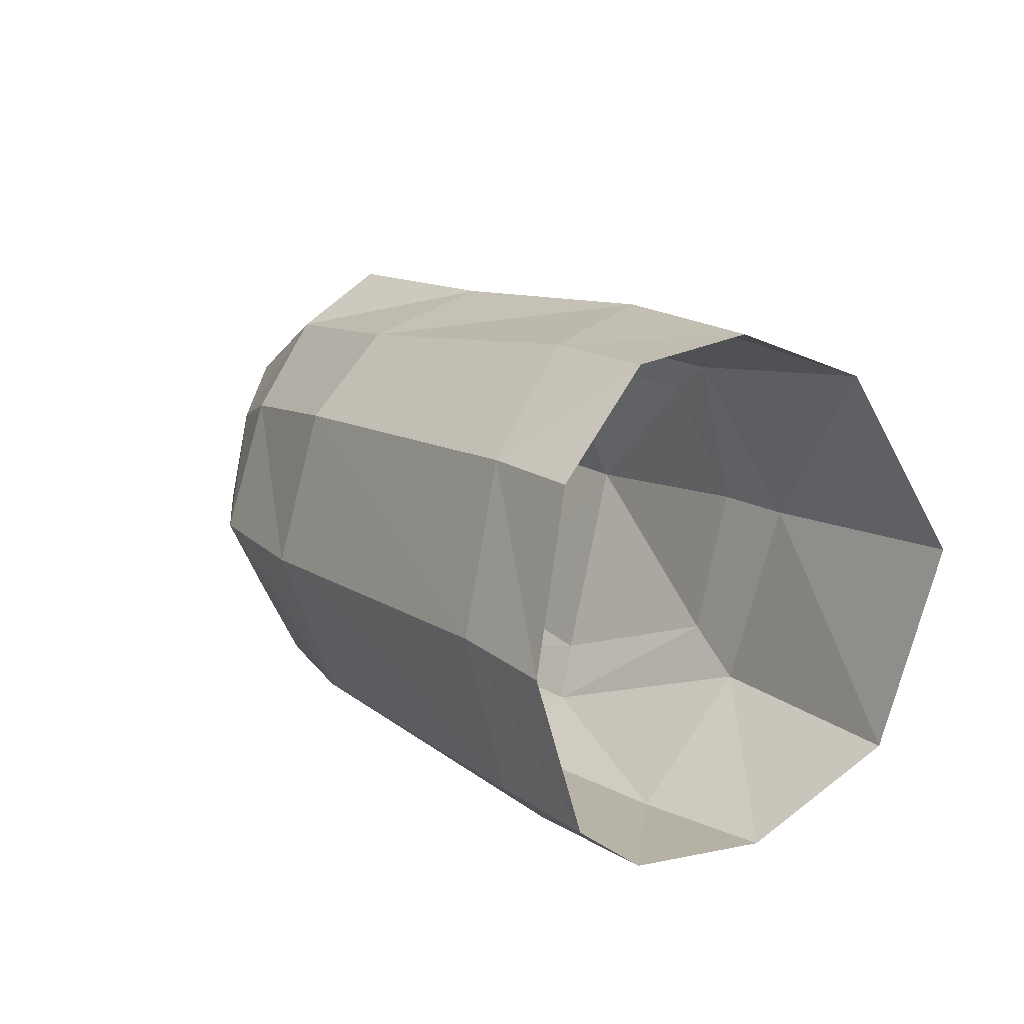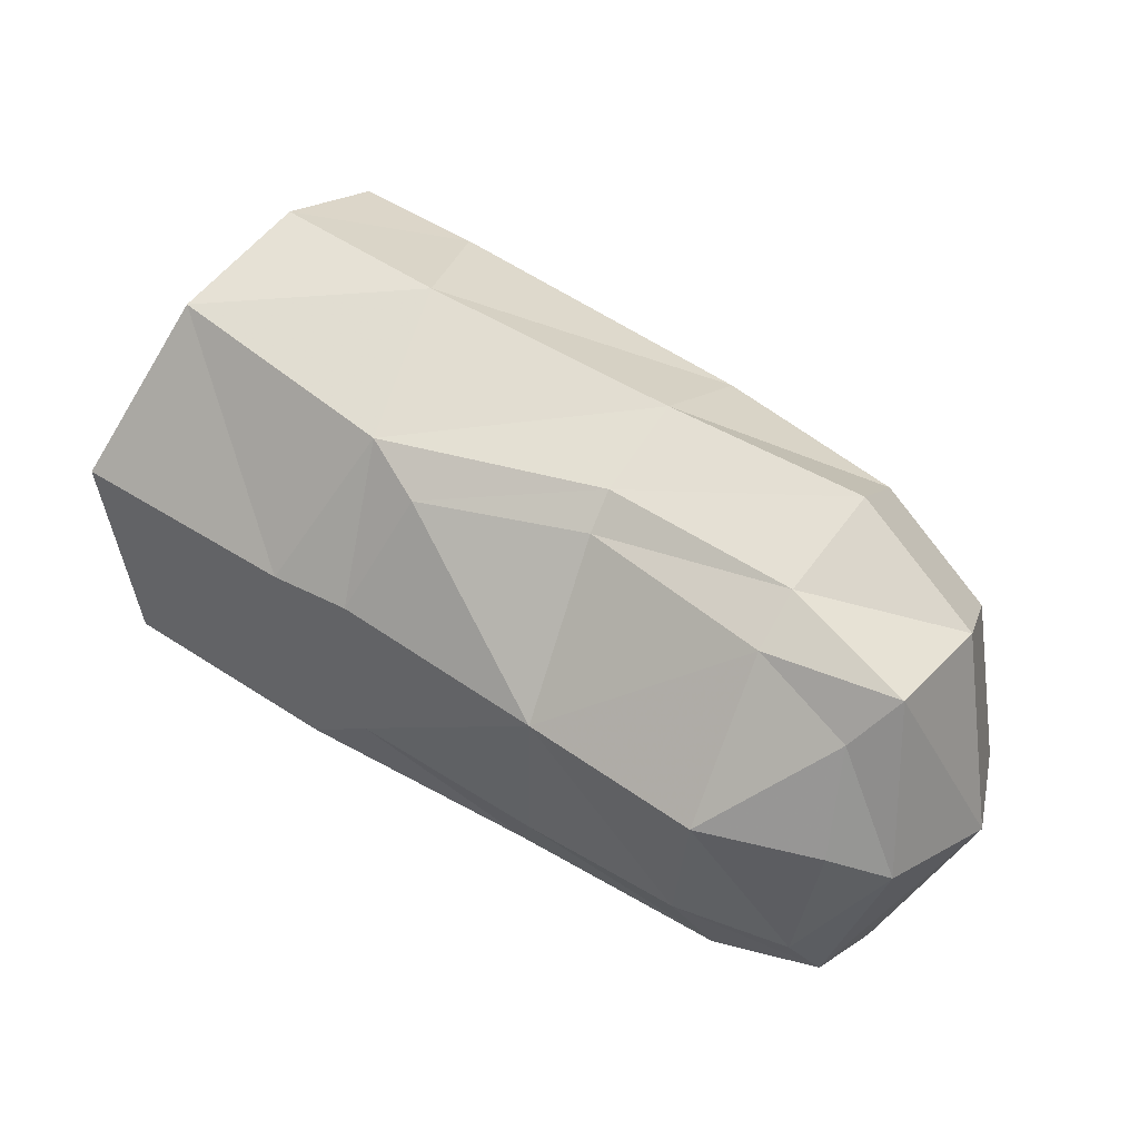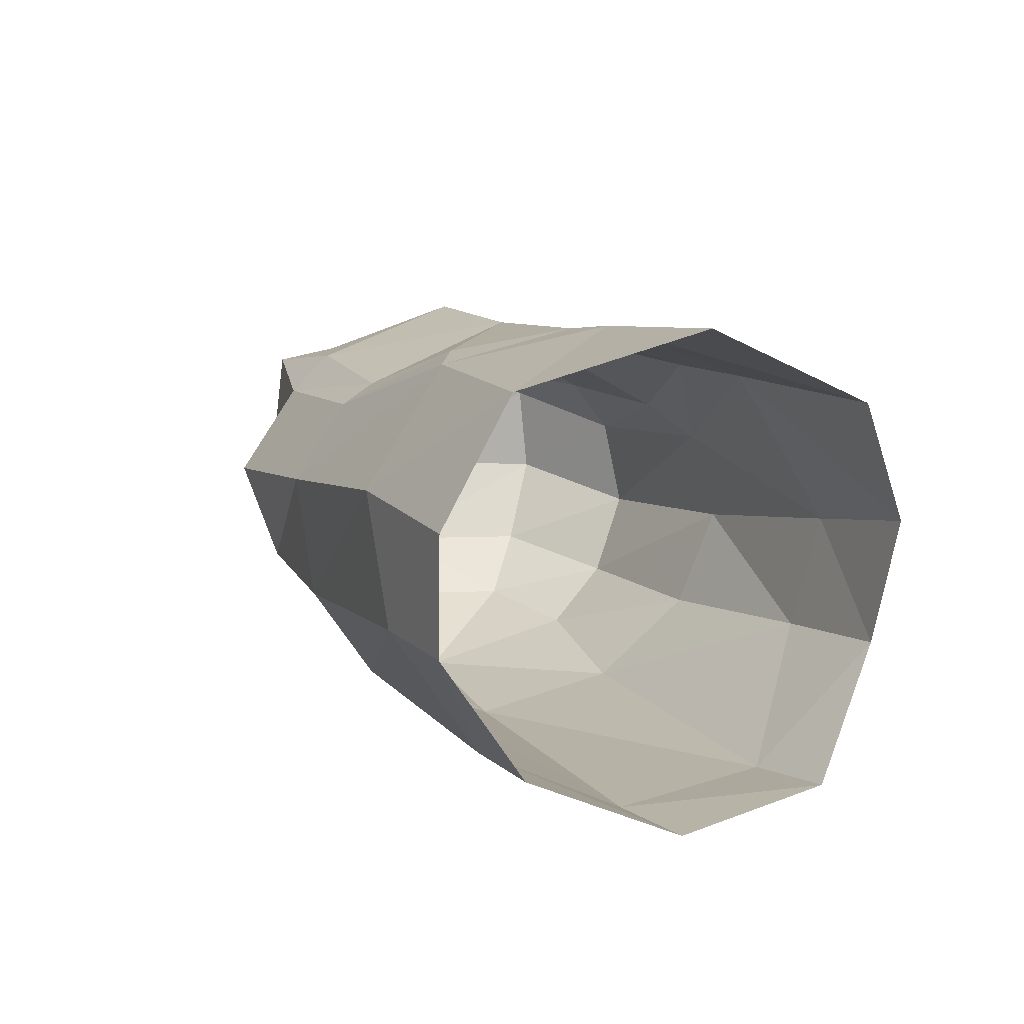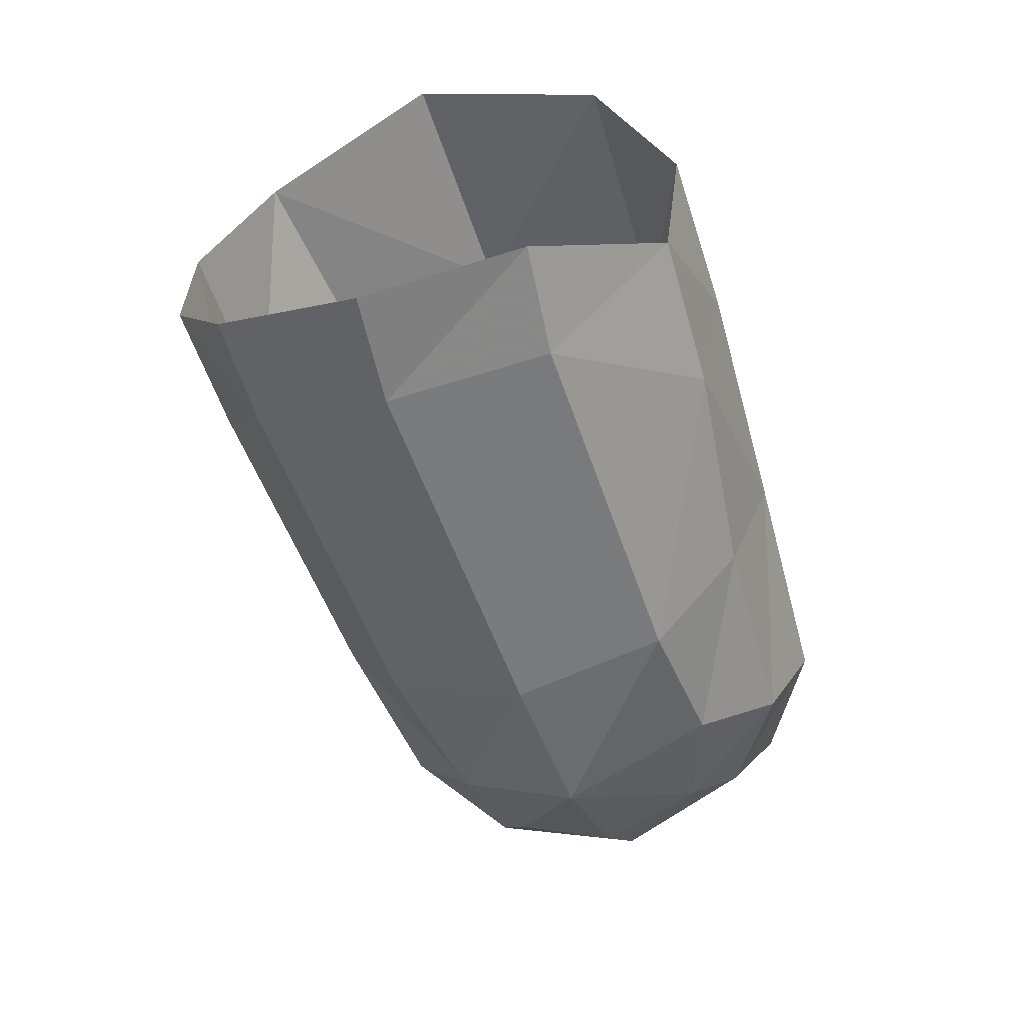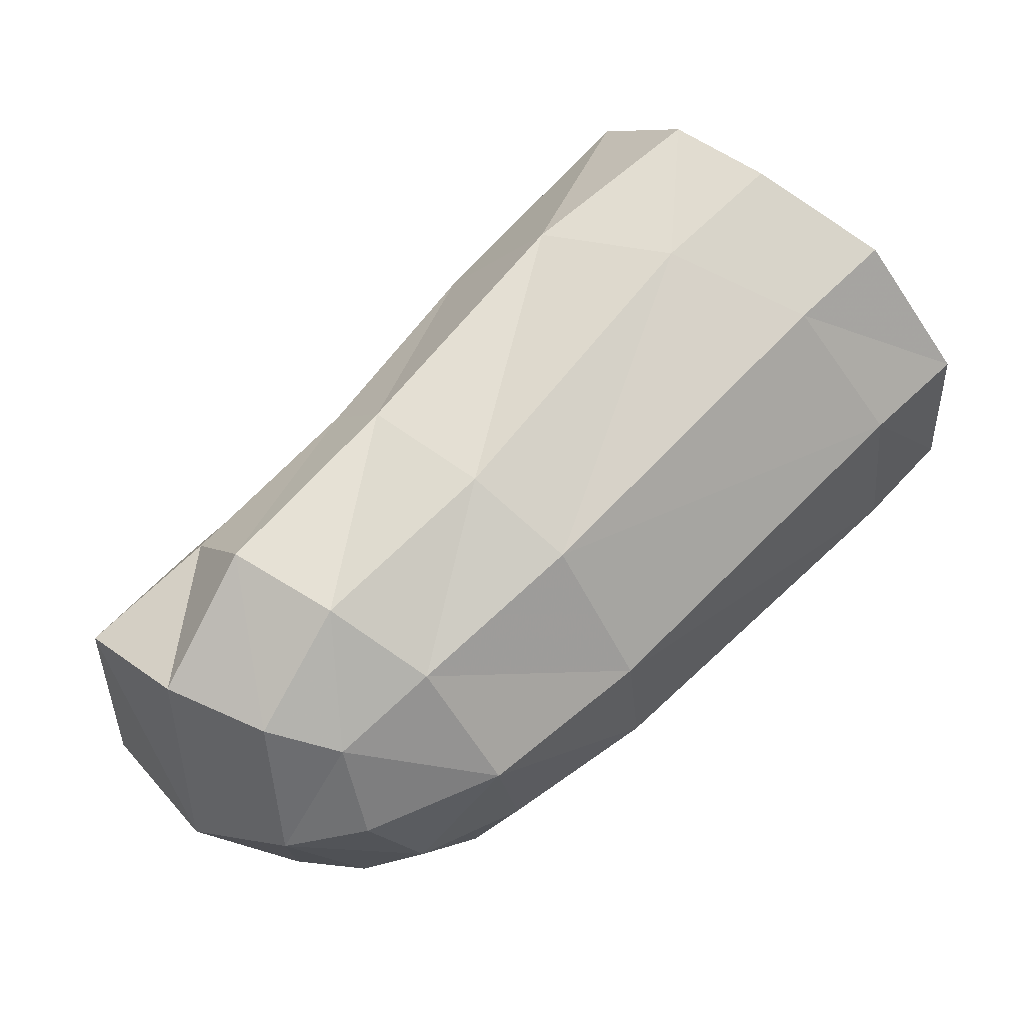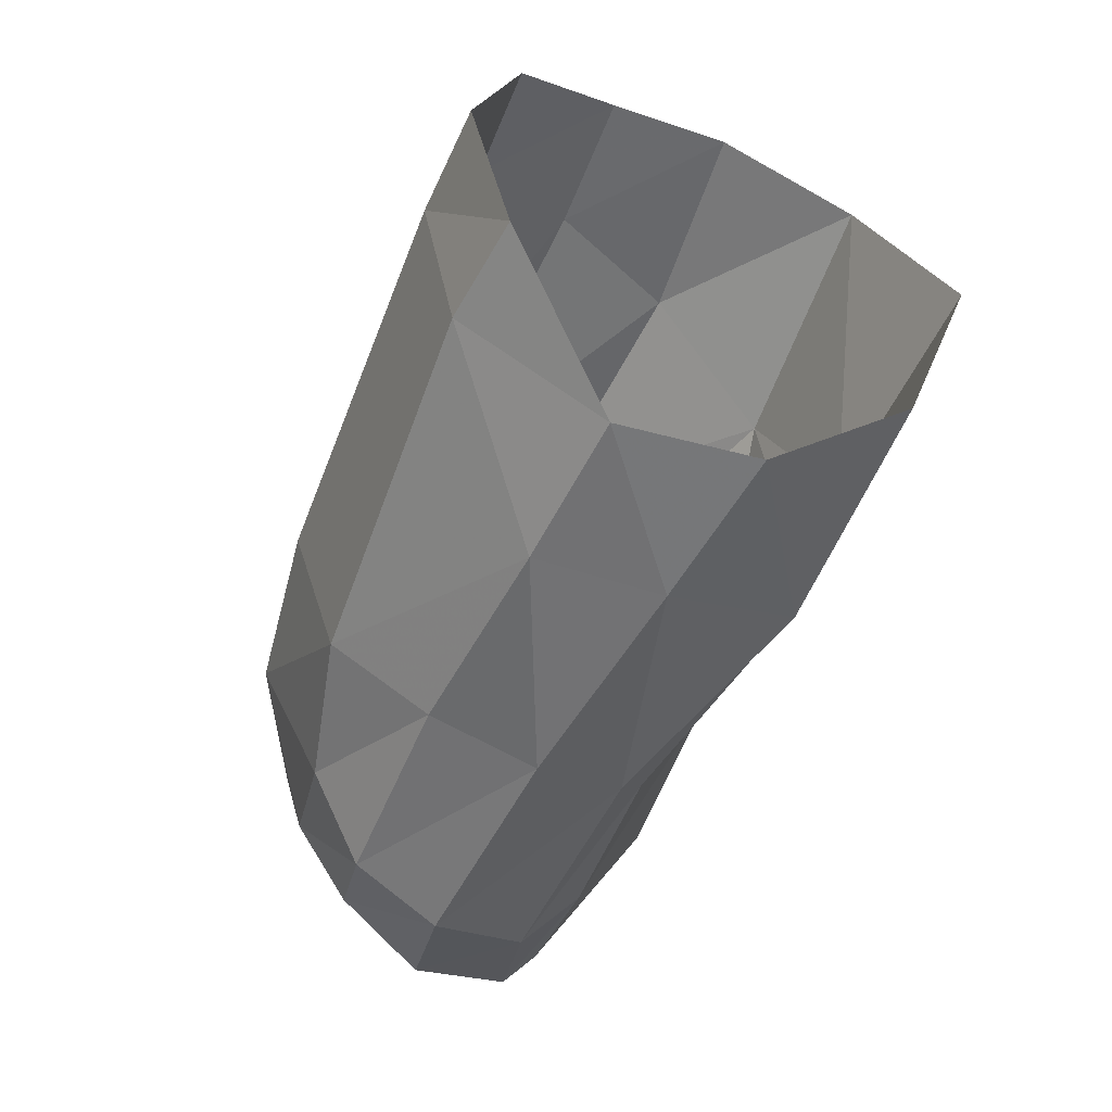
<metadata>
{"format":"obj","ext":"obj","renderer":"f3d","projection":"perspective","resolution":1024,"background":"white","views":[{"elev":32.4,"azim":57.8,"up":"+Z"},{"elev":18.3,"azim":-142.4,"up":"+Z"},{"elev":11.6,"azim":50.5,"up":"+Y"},{"elev":-54.6,"azim":92.0,"up":"+Y"},{"elev":43.3,"azim":-41.0,"up":"+Z"},{"elev":-37.3,"azim":69.3,"up":"+Z"}]}
</metadata>
<code>
v 0.001086 0.005207 -0.006207
v 0.000168 0.007817 -0.000438
v -0.002541 0.006152 0.004733
v -0.003065 0.002277 0.006973
v -0.002976 -0.001367 0.0071
v 0.000478 0.001141 -0.008677
v -0.000135 -0.002861 -0.008159
v 0.001699 -0.006247 -0.003974
v -0.004109 0.000303 -0.01001
v -0.00616 0.005098 -0.008091
v -0.02196 0.003508 -0.00074
v -0.01621 0.003847 0.001031
v -0.01607 0.004486 -0.000103
v -0.02174 0.004728 -0.002141
v -0.009593 0.005976 0.001829
v -0.01111 0.006138 0.000302
v -0.009063 0.006805 -0.0031
v -0.01535 0.006297 -0.005312
v -0.01282 0.003152 -0.01015
v -0.01805 0.003201 -0.01115
v -0.02077 0.006321 -0.00691
v -0.008346 0.005305 -0.007429
v -0.02437 0.004585 -0.004182
v -0.02576 0.004122 -0.002767
v -0.006669 0.007139 -0.002554
v -0.008792 0.002473 0.005394
v -0.01644 0.001413 0.002888
v -0.02241 0.000758 0.001212
v -0.02557 0.000317 -0.00208
v -0.01588 -0.002555 0.002612
v -0.02134 -0.002396 0.000541
v -0.02424 -0.002683 -0.002398
v -0.01491 -0.005421 0.000931
v -0.01988 -0.004997 -0.001211
v -0.004557 -0.005051 0.004429
v -0.006933 -0.001474 0.005967
v -0.02263 -0.004333 -0.00311
v -0.02556 0.003955 -0.007819
v -0.02578 -0.000468 -0.007932
v -0.02396 0.00471 -0.007477
v -0.0116 0.002012 -0.01121
v -0.01824 0.001392 -0.01294
v -0.01083 -0.000836 -0.01164
v -0.01766 -0.001507 -0.01323
v -0.02245 0.002318 -0.01206
v -0.02201 0.003238 -0.0112
v -0.001282 -0.004931 0.005293
v 0.000648 -0.007039 0.000895
v -0.002719 -0.007216 0.000272
v -0.01382 -0.007457 -0.003265
v -0.001593 -0.006652 -0.004553
v -0.004683 -0.003343 -0.009304
v -0.01119 -0.00394 -0.01035
v -0.01247 -0.006553 -0.007751
v -0.01738 -0.004086 -0.01183
v -0.01688 -0.00566 -0.009292
v -0.0188 -0.00699 -0.004806
v -0.02145 -0.003317 -0.01075
v -0.02228 -0.000645 -0.01227
v -0.02439 -0.003389 -0.007021
v -0.02043 -0.005152 -0.00905
v -0.02251 -0.00516 -0.00615
f 9 10 6
f 6 10 1
f 12 13 11
f 11 13 14
f 15 16 12
f 12 16 13
f 13 16 18
f 18 16 17
f 19 20 18
f 18 20 21
f 17 22 18
f 18 22 19
f 21 14 18
f 18 14 13
f 23 24 14
f 14 24 11
f 16 15 17
f 17 15 25
f 15 3 25
f 25 3 2
f 15 26 3
f 3 26 4
f 12 27 15
f 15 27 26
f 27 12 28
f 28 12 11
f 17 25 22
f 22 25 10
f 10 25 1
f 1 25 2
f 24 29 11
f 11 29 28
f 30 27 31
f 31 27 28
f 29 32 28
f 28 32 31
f 33 30 34
f 34 30 31
f 30 33 36
f 36 33 35
f 32 37 31
f 31 37 34
f 27 30 26
f 26 30 36
f 26 36 4
f 4 36 5
f 29 24 39
f 39 24 38
f 24 23 38
f 38 23 40
f 19 22 41
f 41 22 10
f 20 19 42
f 42 19 41
f 10 9 41
f 41 9 43
f 42 41 44
f 44 41 43
f 42 45 20
f 20 45 46
f 40 46 38
f 38 46 45
f 47 35 48
f 48 35 49
f 35 33 49
f 49 33 50
f 48 49 8
f 8 49 51
f 47 5 35
f 35 5 36
f 52 7 51
f 51 7 8
f 52 9 7
f 7 9 6
f 53 43 52
f 52 43 9
f 53 52 54
f 54 52 51
f 55 53 56
f 56 53 54
f 49 50 51
f 51 50 54
f 50 57 54
f 54 57 56
f 53 55 43
f 43 55 44
f 59 44 58
f 58 44 55
f 58 61 60
f 60 61 62
f 58 55 61
f 61 55 56
f 58 60 59
f 59 60 39
f 59 39 45
f 45 39 38
f 45 42 59
f 59 42 44
f 33 34 50
f 50 34 57
f 62 57 37
f 37 57 34
f 62 61 57
f 57 61 56
f 62 37 60
f 60 37 32
f 32 29 60
f 60 29 39
f 14 21 23
f 23 21 40
f 40 21 46
f 46 21 20

</code>
